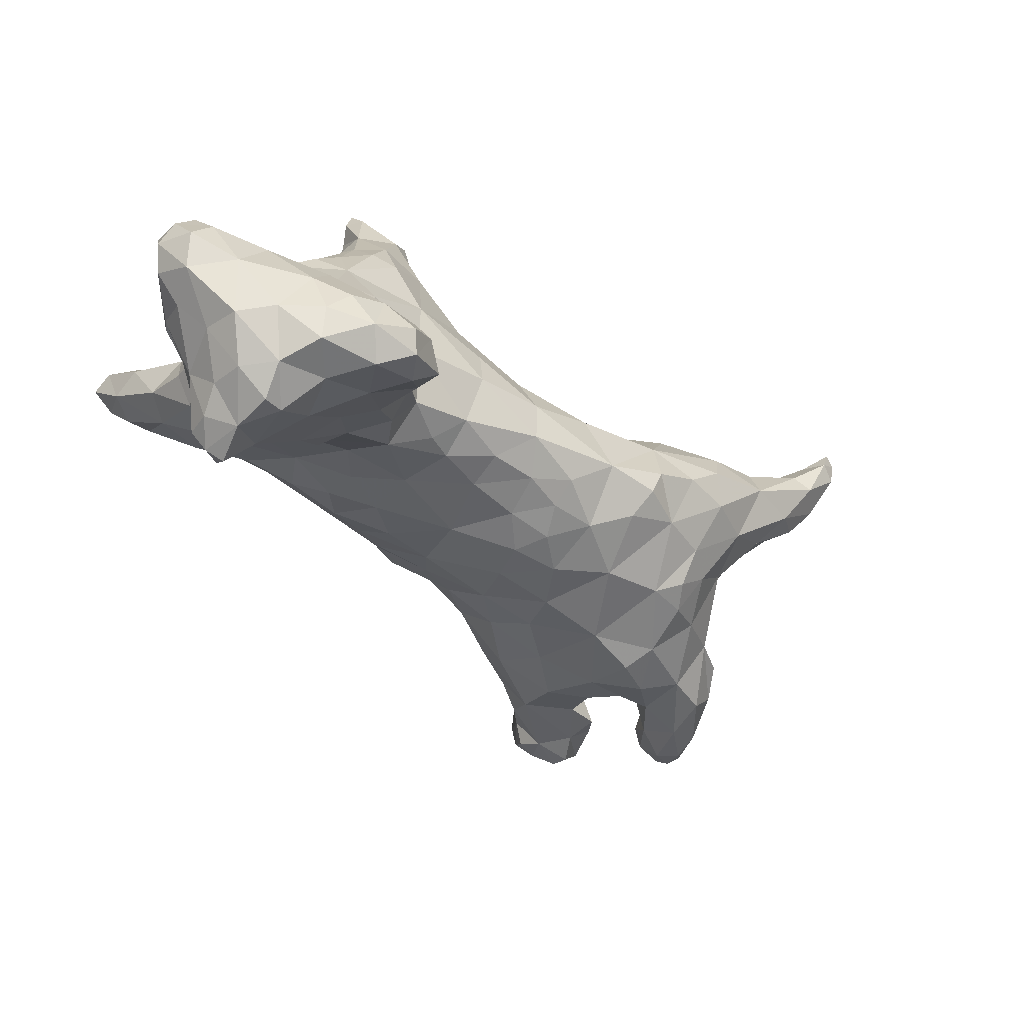
<metadata>
{"format":"obj","ext":"obj","renderer":"f3d","projection":"perspective","resolution":1024,"background":"white","views":[{"elev":4.7,"azim":167.6,"up":"+Z"}]}
</metadata>
<code>
v -0.5477 -0.3329 0.1007
v -0.5426 -0.3438 0.1172
v -0.5601 -0.3311 0.1264
v -0.5553 -0.3332 0.1367
v -0.5533 -0.3161 0.1139
v -0.5469 -0.317 0.1298
v -0.5307 -0.3308 0.1248
v -0.5288 -0.3052 0.08517
v -0.5233 -0.2893 0.1086
v -0.5109 -0.3459 0.07796
v -0.5304 -0.3304 0.07568
v -0.5024 -0.3465 0.104
v -0.5101 -0.2971 0.1191
v -0.488 -0.3129 0.05989
v -0.4959 -0.3201 0.1154
v -0.5034 -0.2887 0.07009
v -0.4921 -0.268 0.08493
v -0.4653 -0.3087 0.04745
v -0.4643 -0.2667 0.06265
v -0.4651 -0.2909 0.1217
v -0.4628 -0.2531 0.1115
v -0.465 -0.3562 0.07905
v -0.4617 -0.3494 0.05299
v -0.4493 -0.3396 0.1119
v -0.4492 -0.3201 0.04033
v -0.4465 -0.2903 0.04289
v -0.4156 -0.3664 0.07428
v -0.4306 -0.3033 0.1374
v -0.4238 -0.2597 0.1381
v -0.4348 -0.2298 0.07347
v -0.4123 -0.2216 0.1297
v -0.436 -0.3629 0.08983
v -0.4248 -0.3308 -0.1185
v -0.4052 -0.3623 0.1071
v -0.3917 -0.3372 0.1373
v -0.4291 -0.3019 -0.0763
v -0.4241 -0.2806 -0.08077
v -0.4212 -0.2451 0.03524
v -0.4116 -0.2069 0.1017
v -0.4094 -0.3656 -0.1455
v -0.4126 -0.3676 -0.127
v -0.411 -0.3308 -0.1444
v -0.419 -0.3364 -0.0873
v -0.3928 -0.3566 -0.1064
v -0.4027 -0.3446 0.04494
v -0.3928 -0.3325 -0.04726
v -0.4177 -0.3055 0.01726
v -0.4131 -0.292 -0.1179
v -0.4202 -0.2923 -0.02936
v -0.4019 -0.3129 -0.01078
v -0.4264 -0.2717 -0.05061
v -0.4187 -0.2695 0.01703
v -0.4062 -0.2592 -0.08291
v -0.4117 -0.2539 -0.02813
v -0.3843 -0.1927 0.06468
v -0.3959 -0.3722 -0.141
v -0.3954 -0.3518 -0.1503
v -0.3818 -0.3401 -0.07371
v -0.3812 -0.364 0.07285
v -0.3983 -0.3233 -0.1476
v -0.3916 -0.3287 0.0139
v -0.3813 -0.2919 0.1529
v -0.4015 -0.2997 -0.1355
v -0.3893 -0.2727 -0.109
v -0.3822 -0.2402 -0.05919
v -0.3893 -0.2215 -0.004096
v -0.3949 -0.2074 0.03819
v -0.3821 -0.1956 0.1264
v -0.3746 -0.3693 0.0958
v -0.3516 -0.353 0.1243
v -0.3588 -0.3207 0.1525
v -0.3854 -0.3144 -0.1378
v -0.3565 -0.3324 -0.02708
v -0.3714 -0.3383 -0.02731
v -0.3717 -0.3344 -0.002865
v -0.3536 -0.2205 0.1511
v -0.35 -0.2087 -0.02255
v -0.3702 -0.1974 0.0128
v -0.3716 -0.1889 0.03637
v -0.3791 -0.3505 -0.1355
v -0.3741 -0.3493 -0.1181
v -0.3769 -0.3388 -0.09923
v -0.3727 -0.3145 -0.1133
v -0.3615 -0.3444 0.04129
v -0.3621 -0.3134 -0.0755
v -0.3615 -0.2689 -0.08362
v -0.3575 -0.1758 0.09117
v -0.3479 -0.175 0.1331
v -0.3431 -0.3526 0.08335
v -0.3308 -0.3287 0.1451
v -0.3324 -0.3187 -0.04357
v -0.3414 -0.2862 -0.0672
v -0.3251 -0.2858 0.16
v -0.3339 -0.2562 -0.07058
v -0.3464 -0.2319 -0.06103
v -0.3458 -0.1839 0.03181
v -0.3311 -0.3554 -0.1192
v -0.3196 -0.3315 -0.0857
v -0.3194 -0.345 0.03838
v -0.3068 -0.331 -0.1207
v -0.3255 -0.3232 -0.1052
v -0.3231 -0.2802 -0.06682
v -0.2917 -0.2365 0.1733
v -0.3279 -0.2144 -0.03886
v -0.3009 -0.1712 0.04982
v -0.3366 -0.1616 0.1197
v -0.3178 -0.1579 0.09932
v -0.3209 -0.403 -0.1336
v -0.3073 -0.4229 -0.1144
v -0.3212 -0.3813 -0.09902
v -0.3205 -0.3659 -0.1447
v -0.3181 -0.3368 -0.005169
v -0.3206 -0.3136 -0.0572
v -0.3005 -0.1585 0.1418
v -0.2794 -0.1527 0.09196
v -0.2938 -0.4363 -0.136
v -0.304 -0.4011 -0.1502
v -0.2965 -0.4011 -0.09031
v -0.2994 -0.3643 -0.1514
v -0.3002 -0.361 -0.05378
v -0.3056 -0.3444 -0.1436
v -0.2862 -0.3336 0.1201
v -0.3067 -0.3345 -0.02527
v -0.3155 -0.2947 -0.07287
v -0.3027 -0.3056 -0.0898
v -0.3076 -0.2683 -0.07316
v -0.3035 -0.2396 -0.05467
v -0.271 -0.2174 0.1856
v -0.2844 -0.1915 0.1767
v -0.2979 -0.2058 -0.008611
v -0.2879 -0.4315 -0.1106
v -0.2785 -0.4219 -0.1436
v -0.2719 -0.4125 -0.1055
v -0.2834 -0.3855 -0.1469
v -0.2892 -0.3549 0.008308
v -0.2693 -0.3538 0.04778
v -0.291 -0.3416 0.08776
v -0.2629 -0.3241 -0.08699
v -0.2412 -0.3354 0.09475
v -0.2703 -0.3102 0.1585
v -0.2698 -0.3974 -0.1378
v -0.2674 -0.3831 -0.1141
v -0.269 -0.377 -0.0709
v -0.2673 -0.3738 -0.01905
v -0.2819 -0.3532 -0.1294
v -0.2654 -0.3703 0.01811
v -0.2411 -0.3255 0.1185
v -0.2734 -0.2782 -0.06841
v -0.2624 -0.2806 0.1822
v -0.2594 -0.252 -0.03273
v -0.2516 -0.2472 0.1989
v -0.2526 -0.1703 0.05422
v -0.243 -0.1547 0.08319
v -0.2604 -0.1411 0.1313
v -0.275 -0.4367 -0.1269
v -0.2702 -0.4151 -0.1263
v -0.2698 -0.3748 -0.1332
v -0.2455 -0.3681 0.01068
v -0.2595 -0.3579 -0.09713
v -0.2197 -0.3183 0.1501
v -0.2449 -0.2285 0.0004882
v -0.2521 -0.1966 0.02305
v -0.2297 -0.2036 0.2087
v -0.2472 -0.1444 0.1103
v -0.2348 -0.1575 0.192
v -0.2256 -0.1364 0.1338
v -0.2285 -0.132 0.1683
v -0.2423 -0.3686 -0.03568
v -0.2486 -0.3561 -0.07137
v -0.2093 -0.3088 0.199
v -0.234 -0.3009 -0.04195
v -0.2202 -0.3549 -0.0001425
v -0.2266 -0.3406 -0.03913
v -0.2118 -0.3541 0.05638
v -0.2002 -0.315 0.1783
v -0.2095 -0.2764 0.225
v -0.2186 -0.2676 -0.002455
v -0.2018 -0.24 0.2323
v -0.2048 -0.2325 0.02581
v -0.2099 -0.1888 0.04957
v -0.2181 -0.1659 0.07176
v -0.2118 -0.1509 0.1037
v -0.193 -0.351 0.03003
v -0.1816 -0.3383 0.1023
v -0.2004 -0.3273 0.1218
v -0.1889 -0.1683 0.2324
v -0.1841 -0.1357 0.2154
v -0.193 -0.1272 0.153
v -0.1654 -0.3518 0.08468
v -0.2025 -0.3212 -0.0001111
v -0.184 -0.2863 0.02518
v -0.1823 -0.3004 0.2512
v -0.18 -0.2478 0.2604
v -0.1654 -0.1756 0.08923
v -0.178 -0.1407 0.1293
v -0.1667 -0.1161 0.1829
v -0.1629 -0.3336 0.04294
v -0.1772 -0.3561 0.0544
v -0.1672 -0.3138 0.1766
v -0.1781 -0.3135 0.2045
v -0.1553 -0.3073 0.03958
v -0.1753 -0.2732 0.2706
v -0.1784 -0.2091 0.2531
v -0.1527 -0.2234 0.06119
v -0.1466 -0.323 0.1373
v -0.1516 -0.3167 0.253
v -0.1559 -0.2991 0.2998
v -0.1596 -0.2622 0.04587
v -0.1379 -0.1624 0.2728
v -0.1516 -0.1245 0.1539
v -0.1388 -0.3509 0.07767
v -0.1408 -0.3295 0.04608
v -0.1375 -0.3412 0.1075
v -0.1481 -0.331 0.2969
v -0.1366 -0.3283 0.3276
v -0.1243 -0.3063 0.1811
v -0.1393 -0.3085 0.2145
v -0.149 -0.3041 0.3251
v -0.1504 -0.2368 0.2965
v -0.1382 -0.2879 0.3301
v -0.1213 -0.2398 0.3237
v -0.1218 -0.1495 0.1329
v -0.1272 -0.1134 0.2405
v -0.1381 -0.1127 0.1691
v -0.1258 -0.3414 0.06236
v -0.1271 -0.3375 0.3004
v -0.1149 -0.3273 0.3515
v -0.1242 -0.3072 0.06276
v -0.1185 -0.2694 0.06702
v -0.1232 -0.1968 0.3073
v -0.1181 -0.2087 0.08362
v -0.1222 -0.09569 0.1985
v -0.1113 -0.3481 0.3338
v -0.1188 -0.3523 0.3504
v -0.1011 -0.3113 0.2687
v -0.105 -0.3303 0.3063
v -0.1142 -0.305 0.2417
v -0.1085 -0.3009 0.2108
v -0.0984 -0.2444 0.08352
v -0.1045 -0.2031 0.3181
v -0.1032 -0.1832 0.1082
v -0.09366 -0.12 0.282
v -0.1018 -0.11 0.1643
v -0.1078 -0.08101 0.2349
v -0.1102 -0.05317 0.212
v -0.1067 -0.003245 0.2122
v -0.1162 -0.006829 0.2317
v -0.1058 -0.005055 0.2595
v -0.1111 0.03163 0.2491
v -0.1174 0.02861 0.223
v -0.1086 -0.3488 0.3556
v -0.1046 -0.3276 0.1005
v -0.08805 -0.3006 0.3044
v -0.1013 -0.3347 0.3478
v -0.08654 -0.2904 0.08894
v -0.08913 -0.3084 0.1434
v -0.08277 -0.2962 0.1846
v -0.1052 -0.2883 0.3351
v -0.09373 -0.2346 0.3233
v -0.07356 -0.2203 0.1007
v -0.07504 -0.149 0.3039
v -0.07969 -0.1665 0.1351
v -0.07289 -0.1376 0.1589
v -0.09933 -0.07702 0.1848
v -0.08393 -0.03742 0.1949
v -0.09447 -0.04333 0.255
v -0.09593 0.03854 0.2187
v -0.07738 0.02671 0.2753
v -0.09547 0.05415 0.257
v -0.09541 0.05881 0.2381
v -0.09735 -0.3248 0.3297
v -0.07628 -0.2921 0.231
v -0.06974 -0.2604 0.3078
v -0.07562 -0.1896 0.3155
v -0.06439 -0.1888 0.1204
v -0.08623 -0.08638 0.2698
v -0.07978 -0.01727 0.2775
v -0.06707 0.01737 0.2093
v -0.06828 -0.3005 0.1178
v -0.04295 -0.2833 0.1504
v -0.03503 -0.284 0.1946
v -0.05921 -0.2782 0.274
v -0.03075 -0.1303 0.1721
v -0.0384 -0.09694 0.1704
v -0.05869 -0.09417 0.2942
v -0.06266 -0.06951 0.1758
v -0.06035 -0.05102 0.2837
v -0.04275 -0.01665 0.2968
v -0.06542 0.05883 0.2311
v -0.05137 0.03915 0.2812
v -0.06531 0.05835 0.2605
v -0.05211 -0.2598 0.1126
v -0.02521 -0.2364 0.288
v -0.05799 -0.2078 0.314
v -0.03698 -0.2161 0.1266
v -0.03503 -0.1749 0.1511
v -0.0523 -0.1709 0.3136
v -0.04072 -0.07567 0.1663
v -0.05118 -0.02386 0.19
v -0.02512 0.02267 0.2938
v 0.007306 -0.2905 0.1711
v -0.02845 -0.276 0.2332
v -0.01003 -0.2638 0.2573
v -0.02281 -0.04212 0.1716
v -0.02251 0.01342 0.1927
v -0.02996 0.0503 0.2209
v -0.03068 0.05303 0.2728
v -0.02528 0.06671 0.2505
v -0.005049 -0.2843 0.1927
v -0.01835 -0.2518 0.1355
v -0.005369 -0.2777 0.2116
v -0.01688 -0.1542 0.3057
v -0.00564 -0.1486 0.169
v -0.02431 -0.1103 0.1768
v -0.02079 -0.07311 0.3045
v 0.0033 -0.01515 0.3148
v 0.002263 0.05019 0.1981
v 0.01057 -0.2651 0.1504
v 0.008201 -0.1959 0.282
v -0.0008071 -0.2232 0.1462
v 0.02163 -0.1899 0.1662
v 0.002081 -0.1067 0.1785
v 0.0193 -0.1455 0.2908
v 0.02167 -0.05016 0.1691
v 0.00447 0.06008 0.234
v 0.01924 -0.2667 0.2308
v 0.01107 -0.2399 0.2601
v 0.02832 -0.1428 0.1804
v 0.033 -0.09538 0.3027
v 0.01637 0.0064 0.1721
v 0.01424 0.05856 0.2067
v 0.003539 0.04739 0.274
v 0.03295 -0.2972 0.1989
v 0.03086 -0.2058 0.258
v 0.02855 -0.1667 0.2752
v 0.04026 -0.07331 0.1929
v 0.03241 -0.0484 0.3239
v 0.04398 -0.01383 0.3319
v 0.02867 0.02022 0.3071
v 0.0328 0.04226 0.1868
v 0.03255 0.05039 0.2302
v 0.0525 -0.3137 0.1748
v 0.04057 -0.2867 0.1585
v 0.03953 -0.2507 0.1559
v 0.05278 -0.2305 0.2293
v 0.04583 -0.1707 0.2346
v 0.03563 -0.1098 0.1929
v 0.04062 -0.1243 0.2723
v 0.04875 -0.1047 0.2272
v 0.06073 -0.05699 0.3271
v 0.04447 -0.00232 0.1578
v 0.04201 0.02672 0.1605
v 0.04832 0.03065 0.2176
v 0.03438 0.04494 0.2694
v 0.07747 -0.3317 0.2053
v 0.06315 -0.3166 0.214
v 0.0595 -0.2855 0.2208
v 0.0689 -0.2371 0.1776
v 0.05819 -0.1953 0.2182
v 0.05027 -0.1791 0.194
v 0.04362 -0.1355 0.2064
v 0.059 -0.08495 0.2707
v 0.0695 -0.07362 0.3067
v 0.06498 -0.05068 0.2321
v 0.05405 -0.02355 0.1817
v 0.05513 -0.03784 0.3378
v 0.06371 0.000541 0.2236
v 0.05549 0.02563 0.1936
v 0.06162 0.002587 0.3272
v 0.05256 0.02299 0.2573
v 0.06605 0.01509 0.3017
v 0.05433 0.02035 0.1687
v 0.0833 -0.3332 0.1807
v 0.07658 -0.2923 0.1685
v 0.08419 -0.3123 0.2207
v 0.0893 -0.2739 0.22
v 0.07719 -0.229 0.2036
v 0.07802 -0.03578 0.2559
v 0.07089 -0.02764 0.3345
v 0.06331 0.009774 0.1811
v 0.07885 -0.02527 0.2621
v 0.07191 0.0006563 0.2736
v 0.1056 -0.3277 0.1841
v 0.09508 -0.2789 0.1773
v 0.08116 -0.04495 0.2842
v 0.08195 -0.04858 0.3231
v 0.08494 -0.01098 0.2972
v 0.08427 -0.01589 0.3192
v 0.1051 -0.3392 0.201
v 0.109 -0.3202 0.2165
v 0.1083 -0.3046 0.1839
v 0.1048 -0.2782 0.1991
v 0.1209 -0.3222 0.2016
f 1 2 3
f 3 2 4
f 1 3 5
f 5 3 6
f 6 3 4
f 7 4 2
f 8 1 5
f 4 7 6
f 8 5 9
f 5 6 9
f 1 11 10
f 10 2 1
f 7 2 12
f 11 1 8
f 7 13 6
f 13 9 6
f 14 10 11
f 12 2 10
f 12 15 7
f 14 11 8
f 15 13 7
f 16 14 8
f 16 8 17
f 17 8 9
f 14 16 19
f 15 20 13
f 17 9 21
f 9 13 21
f 23 22 10
f 23 10 14
f 22 12 10
f 12 22 24
f 15 12 24
f 23 14 25
f 25 14 18
f 14 26 18
f 19 26 14
f 19 16 17
f 24 20 15
f 21 13 20
f 23 27 22
f 24 28 20
f 17 30 19
f 29 31 21
f 20 29 21
f 30 17 21
f 32 24 22
f 32 34 24
f 34 35 24
f 24 35 28
f 25 18 26
f 28 29 20
f 30 38 19
f 19 38 26
f 30 21 39
f 21 31 39
f 27 32 22
f 42 40 33
f 33 40 41
f 41 44 43
f 41 43 33
f 23 25 45
f 23 45 27
f 44 46 43
f 47 45 25
f 48 42 33
f 33 43 36
f 46 49 43
f 43 49 36
f 46 50 49
f 33 37 48
f 37 33 36
f 26 47 25
f 51 37 36
f 36 49 51
f 47 26 52
f 48 37 53
f 38 52 26
f 37 51 54
f 53 37 54
f 51 49 54
f 40 57 56
f 56 41 40
f 32 27 34
f 57 40 42
f 45 59 27
f 46 44 58
f 45 47 61
f 50 61 47
f 35 62 28
f 60 42 63
f 63 42 48
f 50 47 49
f 63 48 64
f 48 53 64
f 47 52 49
f 28 62 29
f 65 53 54
f 49 52 54
f 52 38 54
f 65 54 66
f 30 67 38
f 67 30 55
f 30 39 55
f 68 39 31
f 56 44 41
f 27 69 34
f 35 34 70
f 27 59 69
f 42 60 57
f 60 72 57
f 58 73 46
f 73 74 46
f 75 50 46
f 61 50 75
f 72 60 63
f 64 72 63
f 76 29 62
f 64 53 65
f 31 29 76
f 54 38 66
f 38 67 66
f 66 67 78
f 67 55 79
f 56 57 80
f 44 56 80
f 81 44 80
f 34 69 70
f 81 82 44
f 44 82 58
f 45 61 84
f 80 57 72
f 72 83 80
f 58 82 85
f 85 73 58
f 75 46 74
f 82 83 85
f 71 62 35
f 72 64 83
f 83 64 86
f 86 64 65
f 65 66 77
f 77 66 78
f 76 68 31
f 78 67 79
f 55 39 87
f 88 87 68
f 87 39 68
f 76 88 68
f 59 45 89
f 35 70 90
f 81 80 83
f 61 75 84
f 45 84 89
f 90 71 35
f 81 83 82
f 85 91 73
f 85 92 91
f 71 93 62
f 83 86 85
f 85 86 92
f 92 86 94
f 86 65 95
f 86 95 94
f 95 65 77
f 79 55 96
f 96 55 87
f 59 89 69
f 75 74 73
f 75 99 84
f 97 98 101
f 100 97 101
f 71 90 93
f 93 76 62
f 92 94 102
f 104 95 77
f 96 77 78
f 96 78 79
f 105 96 87
f 87 88 106
f 105 87 107
f 109 110 108
f 111 108 97
f 108 110 97
f 97 110 98
f 70 69 89
f 99 89 84
f 111 97 100
f 112 73 91
f 112 99 73
f 73 99 75
f 91 92 113
f 92 102 113
f 103 76 93
f 106 88 114
f 76 114 88
f 107 87 106
f 108 116 109
f 117 116 108
f 109 118 110
f 108 111 117
f 117 111 119
f 118 120 110
f 111 121 119
f 120 113 98
f 110 120 98
f 89 122 70
f 111 100 121
f 113 123 91
f 91 123 112
f 70 122 90
f 98 113 124
f 125 100 101
f 125 101 98
f 124 125 98
f 113 102 124
f 124 102 126
f 102 94 126
f 127 94 95
f 127 95 104
f 103 129 76
f 130 104 77
f 130 77 96
f 105 130 96
f 105 107 115
f 106 114 107
f 109 116 131
f 132 116 117
f 109 131 118
f 118 131 133
f 132 117 134
f 134 117 119
f 120 123 113
f 120 135 123
f 123 135 112
f 112 135 99
f 136 137 99
f 99 137 89
f 122 89 137
f 137 139 122
f 138 100 125
f 122 140 90
f 93 90 140
f 125 124 126
f 94 127 126
f 130 127 104
f 129 114 76
f 115 107 114
f 142 143 133
f 133 143 118
f 132 134 141
f 120 143 144
f 120 118 143
f 134 119 145
f 144 135 120
f 144 146 135
f 145 119 121
f 135 136 99
f 139 137 136
f 145 121 100
f 138 145 100
f 139 147 122
f 125 126 148
f 127 148 126
f 93 149 103
f 128 103 151
f 150 127 130
f 128 129 103
f 152 105 115
f 153 152 115
f 115 114 154
f 155 131 116
f 155 116 132
f 155 156 133
f 131 155 133
f 156 132 141
f 156 141 142
f 142 133 156
f 141 157 142
f 157 141 134
f 142 159 143
f 158 146 144
f 134 145 157
f 146 136 135
f 145 138 159
f 125 148 138
f 147 160 122
f 160 140 122
f 93 140 149
f 148 127 150
f 103 149 151
f 130 161 150
f 130 162 161
f 129 128 163
f 162 130 105
f 162 105 152
f 114 129 165
f 164 115 154
f 114 167 154
f 154 167 166
f 114 165 167
f 132 156 155
f 144 143 168
f 158 144 168
f 143 169 168
f 145 142 157
f 142 145 159
f 143 159 169
f 146 158 136
f 138 169 159
f 160 170 140
f 138 148 171
f 149 140 170
f 148 150 171
f 163 128 151
f 153 115 164
f 172 158 168
f 168 169 173
f 173 172 168
f 172 174 158
f 158 174 136
f 138 173 169
f 136 174 139
f 173 138 171
f 160 175 170
f 170 176 149
f 171 150 177
f 176 178 151
f 149 176 151
f 161 177 150
f 179 161 162
f 162 180 179
f 181 152 153
f 165 129 163
f 182 164 166
f 164 154 166
f 172 183 174
f 184 139 174
f 147 139 185
f 185 139 184
f 185 160 147
f 179 177 161
f 178 163 151
f 180 162 152
f 180 152 181
f 182 181 153
f 153 164 182
f 186 165 163
f 187 165 186
f 166 167 188
f 167 165 187
f 189 184 174
f 172 173 190
f 171 190 173
f 190 171 177
f 177 191 190
f 170 192 176
f 193 178 176
f 179 191 177
f 194 180 181
f 182 166 195
f 195 166 188
f 188 167 196
f 196 167 187
f 183 198 174
f 183 172 190
f 190 197 183
f 160 199 175
f 199 200 175
f 175 200 170
f 192 202 176
f 176 202 193
f 193 203 178
f 203 163 178
f 179 180 204
f 204 180 194
f 194 181 182
f 195 194 182
f 197 198 183
f 174 198 189
f 185 184 205
f 190 191 197
f 191 201 197
f 205 160 185
f 192 170 206
f 206 170 200
f 192 207 202
f 201 191 208
f 204 208 179
f 179 208 191
f 186 163 203
f 203 209 186
f 187 186 209
f 210 195 188
f 196 210 188
f 197 211 198
f 198 211 189
f 213 184 189
f 213 205 184
f 214 215 207
f 201 212 197
f 216 199 205
f 205 199 160
f 192 206 207
f 206 214 207
f 207 215 218
f 199 217 200
f 199 216 217
f 207 219 202
f 207 220 219
f 207 218 220
f 202 219 193
f 220 221 219
f 193 219 203
f 222 194 195
f 187 209 223
f 210 196 224
f 225 211 197
f 225 197 212
f 211 213 189
f 214 226 215
f 214 206 226
f 201 228 212
f 217 206 200
f 227 220 215
f 208 228 201
f 215 220 218
f 229 208 204
f 219 221 230
f 231 204 194
f 209 203 219
f 219 230 209
f 195 210 222
f 224 196 232
f 232 196 223
f 196 187 223
f 215 226 233
f 234 215 233
f 227 215 234
f 228 225 212
f 226 206 235
f 235 236 226
f 206 217 237
f 206 237 235
f 208 229 228
f 216 238 217
f 237 217 238
f 231 239 204
f 204 239 229
f 221 240 230
f 194 241 231
f 241 194 222
f 223 209 242
f 210 243 222
f 243 210 224
f 243 224 232
f 232 223 244
f 246 245 247
f 247 248 249
f 247 250 246
f 247 249 250
f 233 251 234
f 252 211 225
f 213 211 252
f 226 236 233
f 251 227 234
f 228 252 225
f 252 205 213
f 251 254 227
f 216 205 256
f 255 228 229
f 257 238 216
f 235 253 236
f 254 258 227
f 258 220 227
f 259 221 258
f 258 221 220
f 259 240 221
f 260 231 241
f 209 230 261
f 261 230 240
f 222 263 262
f 209 261 242
f 264 243 232
f 264 232 245
f 232 244 245
f 245 266 247
f 245 246 265
f 247 266 248
f 246 250 267
f 268 249 248
f 249 268 269
f 270 267 250
f 269 270 249
f 249 270 250
f 233 236 271
f 233 254 251
f 271 254 233
f 255 252 228
f 253 271 236
f 252 256 205
f 271 253 258
f 258 254 271
f 255 229 239
f 256 257 216
f 257 272 238
f 238 272 237
f 272 235 237
f 273 258 253
f 273 259 258
f 274 240 259
f 275 260 241
f 262 241 222
f 240 274 261
f 263 222 243
f 242 276 223
f 244 223 276
f 245 265 264
f 266 245 244
f 244 276 266
f 266 277 248
f 248 277 268
f 278 246 267
f 279 252 255
f 256 252 279
f 281 257 280
f 257 281 272
f 282 253 235
f 282 273 253
f 239 231 260
f 275 241 262
f 263 243 284
f 285 276 242
f 284 243 286
f 286 243 264
f 287 266 276
f 286 264 265
f 277 266 287
f 278 265 246
f 268 277 288
f 267 289 278
f 270 289 267
f 290 291 268
f 291 269 268
f 289 270 291
f 270 269 291
f 279 280 256
f 280 257 256
f 292 279 255
f 239 292 255
f 272 282 235
f 282 293 273
f 294 259 273
f 260 292 239
f 294 274 259
f 260 275 295
f 262 296 275
f 296 262 263
f 297 261 274
f 284 283 263
f 285 242 261
f 298 284 286
f 286 265 299
f 277 287 288
f 299 265 278
f 300 290 268
f 279 292 280
f 301 281 280
f 272 281 302
f 302 282 272
f 282 303 293
f 293 294 273
f 260 295 292
f 294 297 274
f 263 283 296
f 287 276 285
f 298 286 304
f 286 299 304
f 300 268 288
f 278 306 305
f 307 290 300
f 306 278 289
f 307 291 290
f 308 306 289
f 291 308 289
f 301 309 281
f 303 282 302
f 310 280 292
f 309 311 281
f 310 292 295
f 275 296 295
f 293 312 294
f 294 312 297
f 313 296 283
f 297 312 261
f 283 284 314
f 312 315 261
f 315 285 261
f 304 284 298
f 287 285 315
f 287 315 288
f 299 278 305
f 316 300 288
f 305 306 317
f 307 308 291
f 310 318 280
f 311 302 281
f 310 295 320
f 296 320 295
f 320 296 321
f 319 312 293
f 321 296 313
f 283 322 313
f 322 283 314
f 324 284 304
f 304 299 305
f 288 315 316
f 306 308 325
f 318 301 280
f 320 318 310
f 302 311 326
f 303 302 326
f 326 327 303
f 327 293 303
f 319 323 312
f 313 322 328
f 323 329 312
f 329 315 312
f 284 324 322
f 314 284 322
f 305 330 304
f 317 330 305
f 331 317 325
f 317 306 325
f 325 308 332
f 307 332 308
f 301 333 309
f 309 333 311
f 327 334 319
f 293 327 319
f 335 319 334
f 313 328 321
f 319 335 323
f 336 322 324
f 315 329 337
f 316 315 337
f 330 324 304
f 316 337 338
f 339 316 338
f 300 316 339
f 339 332 300
f 332 307 300
f 330 317 340
f 317 331 340
f 340 331 341
f 331 325 341
f 301 343 342
f 333 301 342
f 343 301 318
f 333 326 311
f 343 318 344
f 344 318 320
f 345 327 326
f 344 320 321
f 327 345 334
f 334 346 335
f 348 335 346
f 335 348 323
f 322 347 328
f 348 329 323
f 336 347 322
f 349 347 336
f 329 350 337
f 351 324 330
f 351 330 352
f 340 352 330
f 340 341 353
f 339 354 332
f 354 341 325
f 332 354 325
f 342 355 333
f 355 356 333
f 356 357 333
f 326 333 357
f 357 345 326
f 344 321 358
f 321 360 358
f 345 359 346
f 345 346 334
f 361 360 328
f 328 360 321
f 359 360 346
f 360 361 346
f 328 347 361
f 346 361 349
f 346 349 348
f 361 347 349
f 348 349 362
f 329 348 362
f 362 363 329
f 362 349 364
f 350 329 363
f 349 336 364
f 324 365 336
f 336 365 364
f 337 350 366
f 365 324 351
f 338 337 366
f 353 367 368
f 339 338 369
f 339 369 371
f 353 341 370
f 370 354 371
f 339 371 354
f 372 352 340
f 368 372 340
f 353 368 340
f 354 370 341
f 373 342 374
f 355 342 373
f 375 357 356
f 374 342 343
f 344 374 343
f 374 344 358
f 345 357 376
f 359 345 377
f 358 360 377
f 360 359 377
f 367 364 365
f 338 366 379
f 380 367 365
f 378 364 381
f 364 367 381
f 380 368 367
f 381 367 382
f 379 369 338
f 372 365 351
f 352 372 351
f 365 372 380
f 367 353 370
f 367 370 382
f 371 382 370
f 380 372 368
f 356 355 375
f 374 383 373
f 358 384 374
f 376 377 345
f 363 362 385
f 386 363 385
f 363 386 350
f 364 385 362
f 364 378 385
f 385 378 381
f 386 379 350
f 379 366 350
f 381 382 387
f 379 388 369
f 387 382 371
f 388 387 371
f 388 371 369
f 373 383 389
f 373 389 355
f 391 383 374
f 391 374 384
f 375 376 357
f 384 392 391
f 377 392 358
f 358 392 384
f 376 392 377
f 388 386 385
f 387 385 381
f 388 379 386
f 355 389 390
f 375 355 390
f 390 376 375
f 388 385 387
f 389 383 393
f 390 389 393
f 383 391 393
f 393 392 390
f 391 392 393
f 392 376 390

</code>
